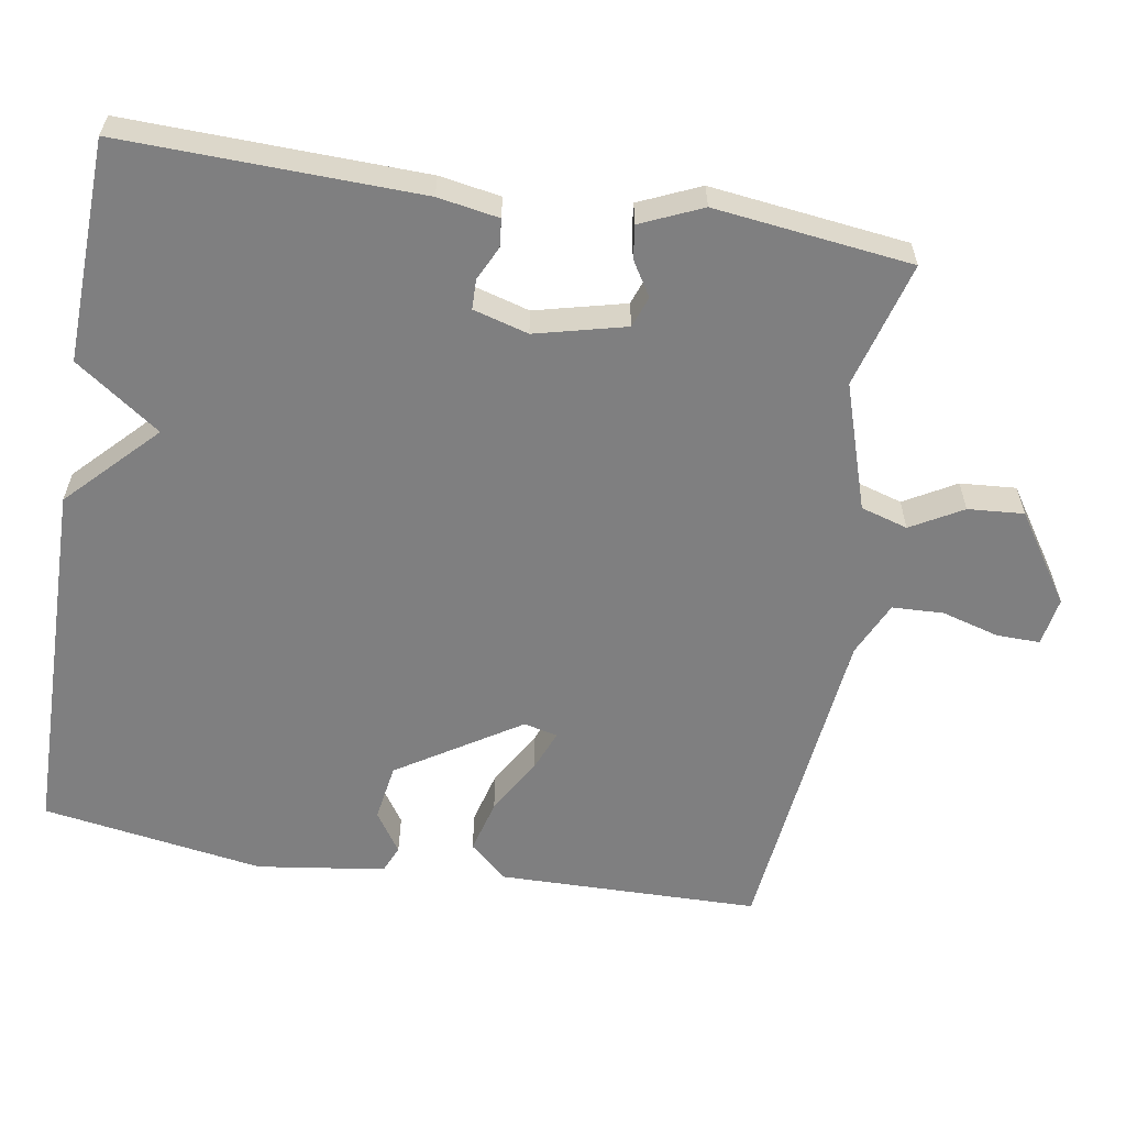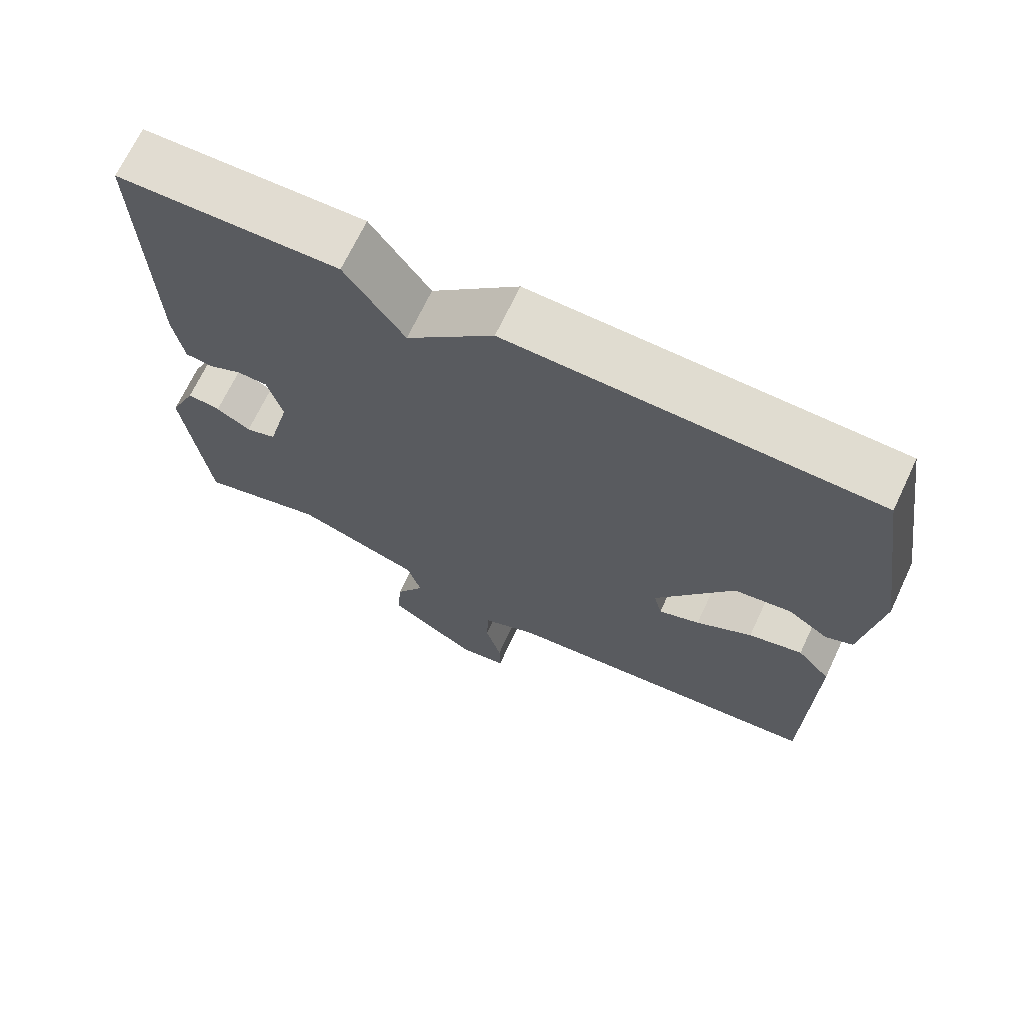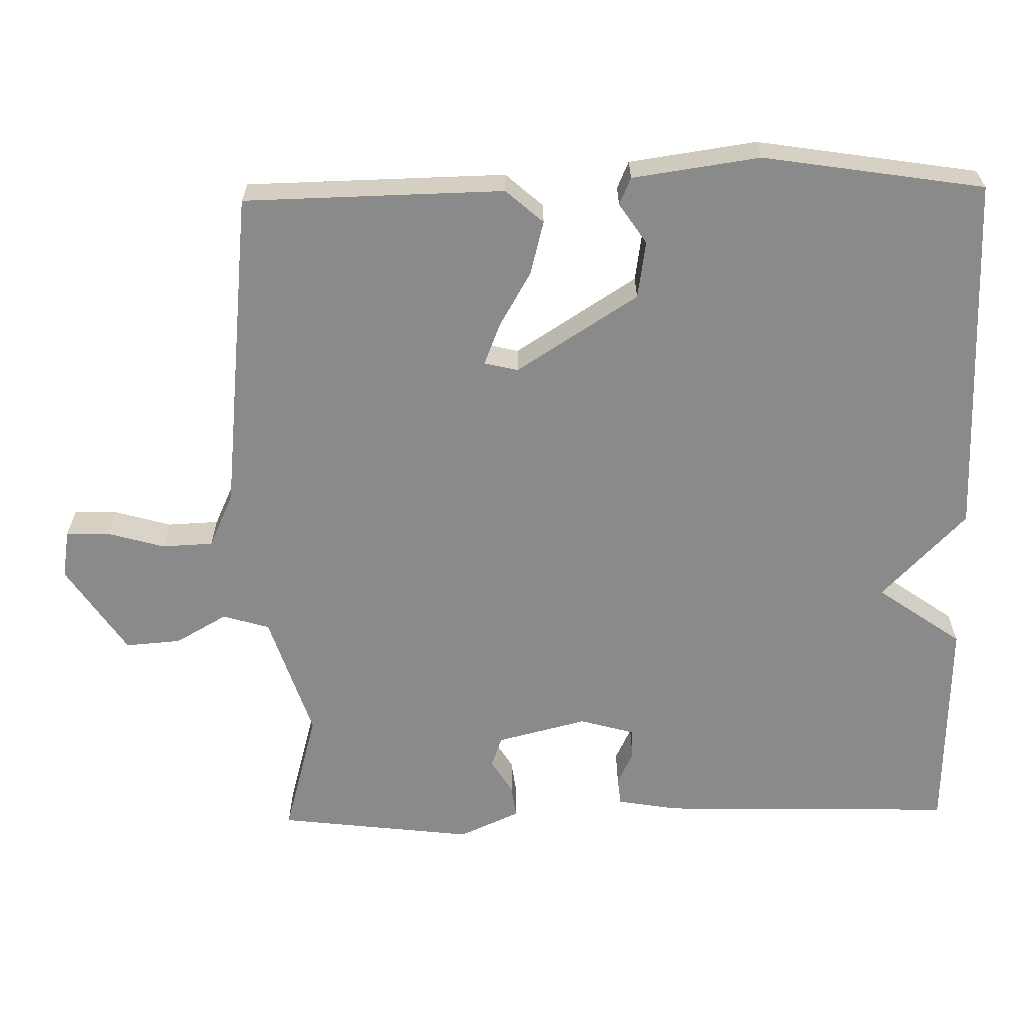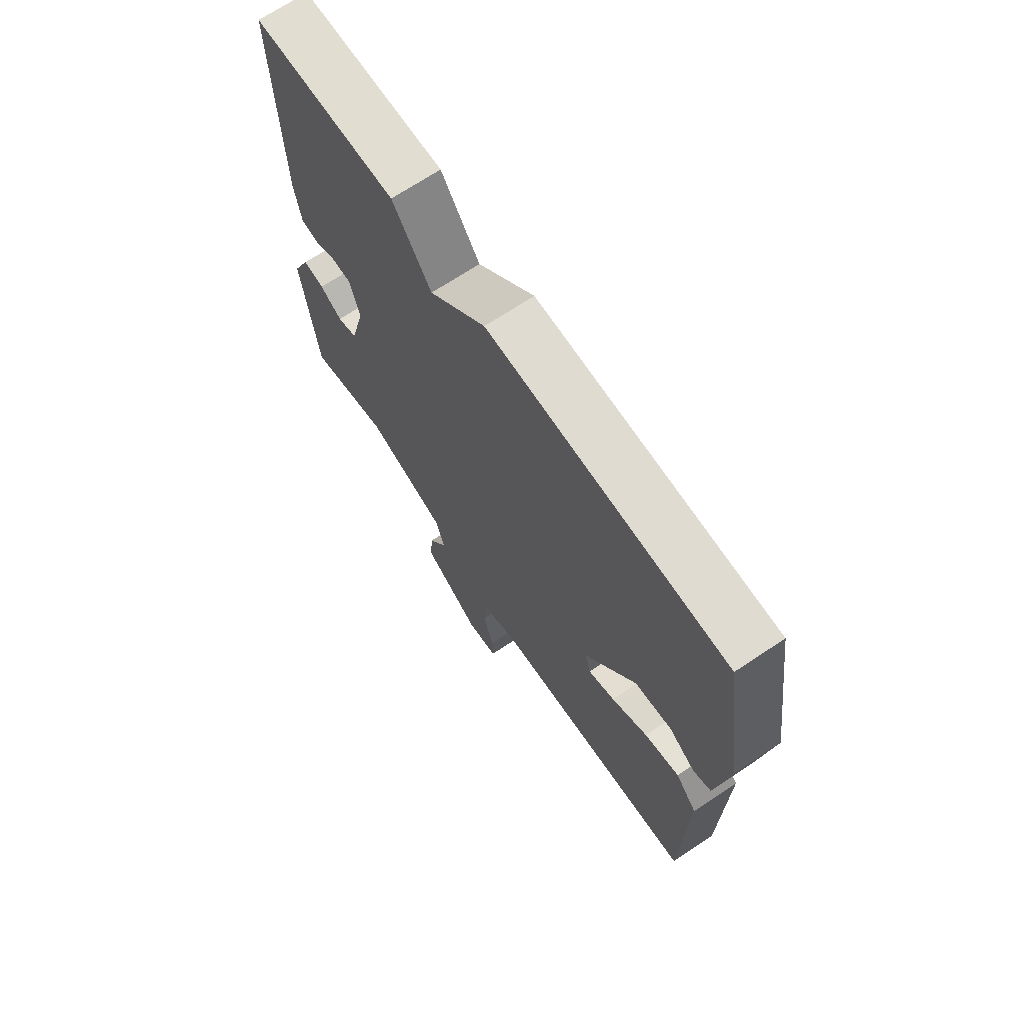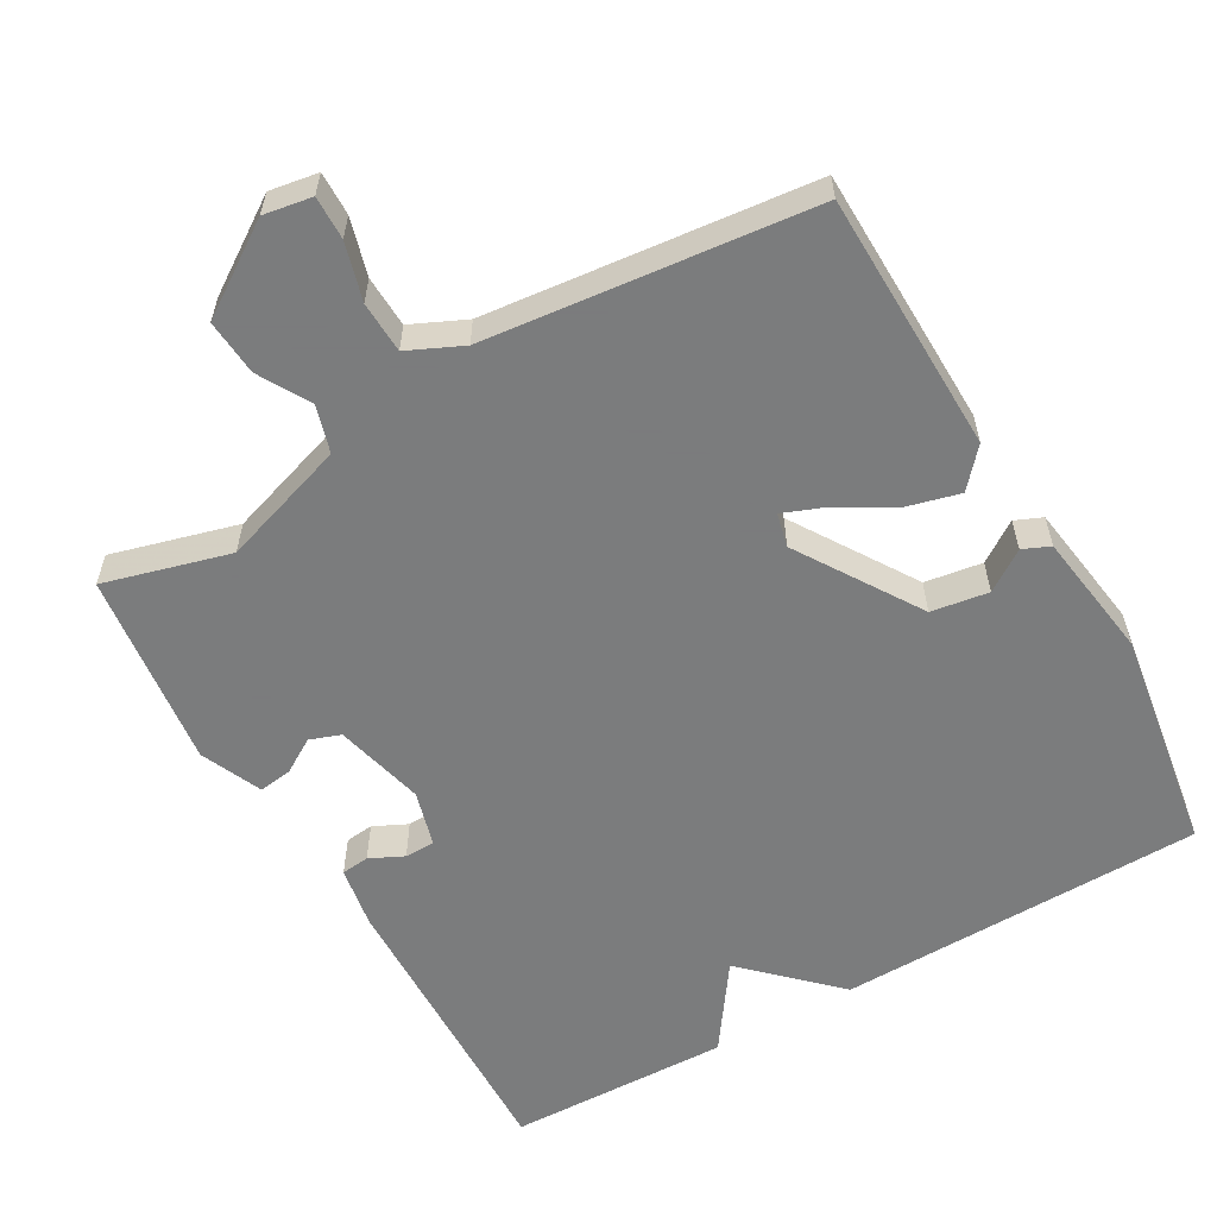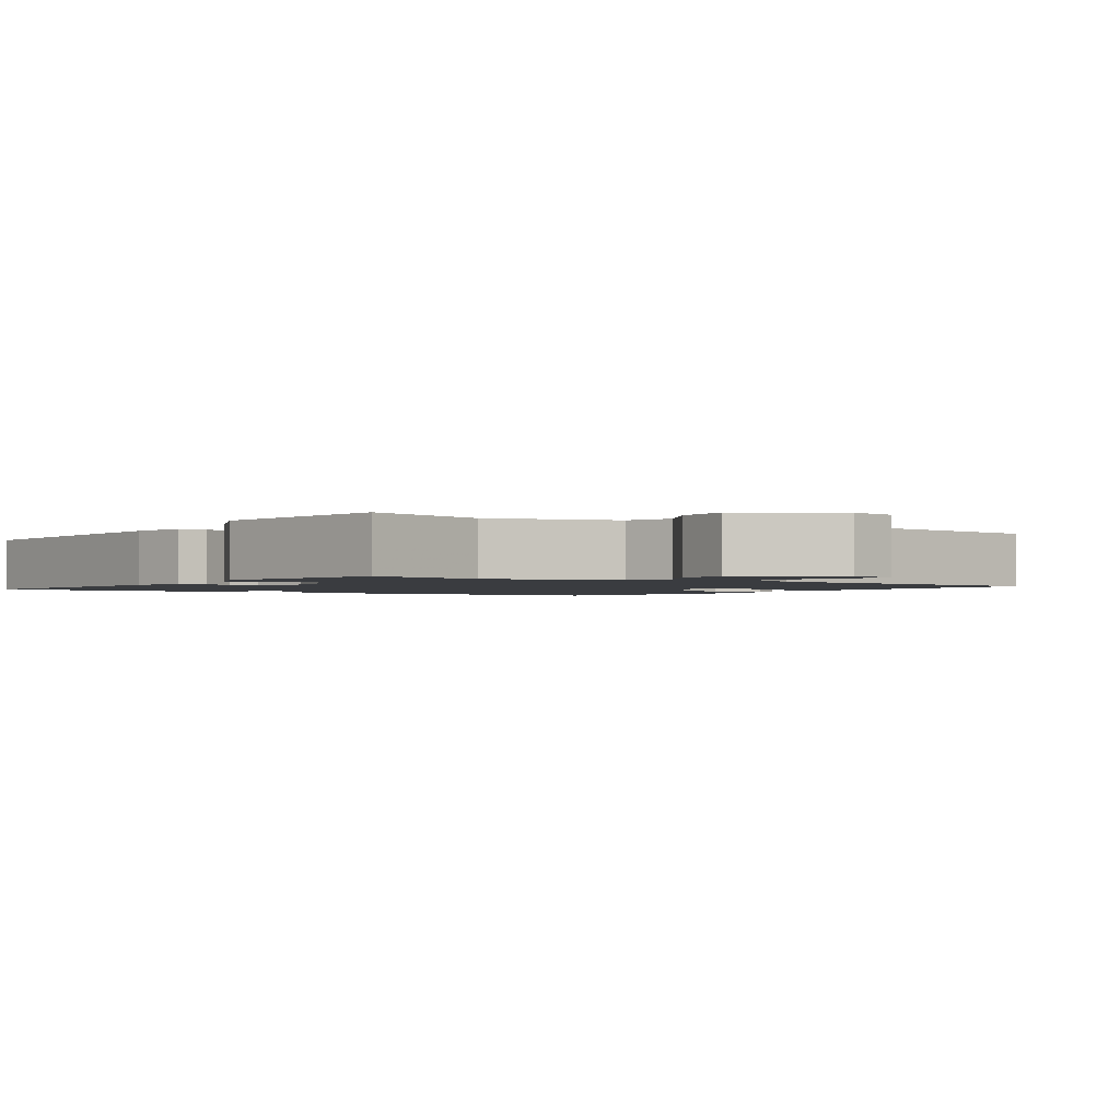
<metadata>
{"format":"obj","ext":"obj","renderer":"f3d","projection":"perspective","resolution":1024,"background":"white","views":[{"elev":-59.8,"azim":80.4,"up":"+Y"},{"elev":69.3,"azim":-154.7,"up":"+Z"},{"elev":-63.5,"azim":-88.9,"up":"+Y"},{"elev":69.5,"azim":-123.7,"up":"+Z"},{"elev":-58.6,"azim":-150.2,"up":"+Y"},{"elev":-1.7,"azim":144.4,"up":"+Y"}]}
</metadata>
<code>
v 0.5 0.07 0.5
v 0.49 0.07 0.095
v 0.476 0.07 0.012
v 0.438 0.07 0.008
v 0.392 0.07 0.03
v 0.351 0.07 0.029
v 0.33 0.07 -0.046
v 0.361 0.07 -0.169
v 0.403 0.07 -0.184
v 0.45 0.07 -0.155
v 0.495 0.07 -0.149
v 0.532 0.07 -0.232
v 0.5 0.07 -0.5
v 0.329 0.07 -0.453
v 0.158 0.07 -0.509
v 0.139 0.07 -0.573
v 0.179 0.07 -0.643
v 0.185 0.07 -0.719
v 0.064 0.07 -0.8
v -0.002 0.07 -0.789
v -0.001 0.07 -0.73
v 0.021 0.07 -0.652
v 0.018 0.07 -0.582
v -0.056 0.07 -0.548
v -0.5 0.07 -0.5
v -0.507 0.07 -0.145
v -0.462 0.07 -0.094
v -0.389 0.07 -0.113
v -0.313 0.07 -0.157
v -0.257 0.07 -0.179
v -0.246 0.07 -0.133
v -0.352 0.07 0.033
v -0.43 0.07 0.045
v -0.485 0.07 0.008
v -0.522 0.07 0.024
v -0.547 0.07 0.198
v -0.5 0.07 0.5
v -0.002 0.07 0.509
v 0.117 0.07 0.394
v 0.198 0.07 0.509
v 0.5 0 0.5
v 0.49 0 0.095
v 0.476 0 0.012
v 0.438 0 0.008
v 0.392 0 0.03
v 0.351 0 0.029
v 0.33 0 -0.046
v 0.361 0 -0.169
v 0.403 0 -0.184
v 0.45 0 -0.155
v 0.495 0 -0.149
v 0.532 0 -0.232
v 0.5 0 -0.5
v 0.329 0 -0.453
v 0.158 0 -0.509
v 0.139 0 -0.573
v 0.179 0 -0.643
v 0.185 0 -0.719
v 0.064 0 -0.8
v -0.002 0 -0.789
v -0.001 0 -0.73
v 0.021 0 -0.652
v 0.018 0 -0.582
v -0.056 0 -0.548
v -0.5 0 -0.5
v -0.507 0 -0.145
v -0.462 0 -0.094
v -0.389 0 -0.113
v -0.313 0 -0.157
v -0.257 0 -0.179
v -0.246 0 -0.133
v -0.352 0 0.033
v -0.43 0 0.045
v -0.485 0 0.008
v -0.522 0 0.024
v -0.547 0 0.198
v -0.5 0 0.5
v -0.002 0 0.509
v 0.117 0 0.394
v 0.198 0 0.509
f 3 4 5
f 2 3 5
f 1 2 5
f 40 1 5
f 39 40 5
f 38 39 5 6
f 36 37 38
f 35 36 38
f 34 35 38
f 33 34 38
f 38 6 7
f 33 38 7
f 32 33 7
f 31 32 7 8
f 30 31 8 9
f 27 28 29
f 26 27 29
f 25 26 29
f 24 25 29
f 23 24 29 30
f 20 21 22
f 19 20 22
f 18 19 22
f 17 18 22
f 16 17 22
f 15 16 22 23
f 12 13 14
f 11 12 14
f 10 11 14
f 9 10 14
f 9 14 15
f 9 15 23 30
f 45 44 43
f 45 43 42
f 45 42 41
f 45 41 80
f 45 80 79
f 46 45 79 78
f 78 77 76
f 78 76 75
f 78 75 74
f 78 74 73
f 47 46 78
f 47 78 73
f 47 73 72
f 48 47 72 71
f 49 48 71 70
f 69 68 67
f 69 67 66
f 69 66 65
f 69 65 64
f 70 69 64 63
f 62 61 60
f 62 60 59
f 62 59 58
f 62 58 57
f 62 57 56
f 63 62 56 55
f 54 53 52
f 54 52 51
f 54 51 50
f 54 50 49
f 55 54 49
f 70 63 55 49
f 1 41 42 2
f 2 42 43 3
f 3 43 44 4
f 4 44 45 5
f 5 45 46 6
f 6 46 47 7
f 7 47 48 8
f 8 48 49 9
f 9 49 50 10
f 10 50 51 11
f 11 51 52 12
f 12 52 53 13
f 13 53 54 14
f 14 54 55 15
f 15 55 56 16
f 16 56 57 17
f 17 57 58 18
f 18 58 59 19
f 19 59 60 20
f 20 60 61 21
f 21 61 62 22
f 22 62 63 23
f 23 63 64 24
f 24 64 65 25
f 25 65 66 26
f 26 66 67 27
f 27 67 68 28
f 28 68 69 29
f 29 69 70 30
f 30 70 71 31
f 31 71 72 32
f 32 72 73 33
f 33 73 74 34
f 34 74 75 35
f 35 75 76 36
f 36 76 77 37
f 37 77 78 38
f 38 78 79 39
f 39 79 80 40
f 40 80 41 1

</code>
